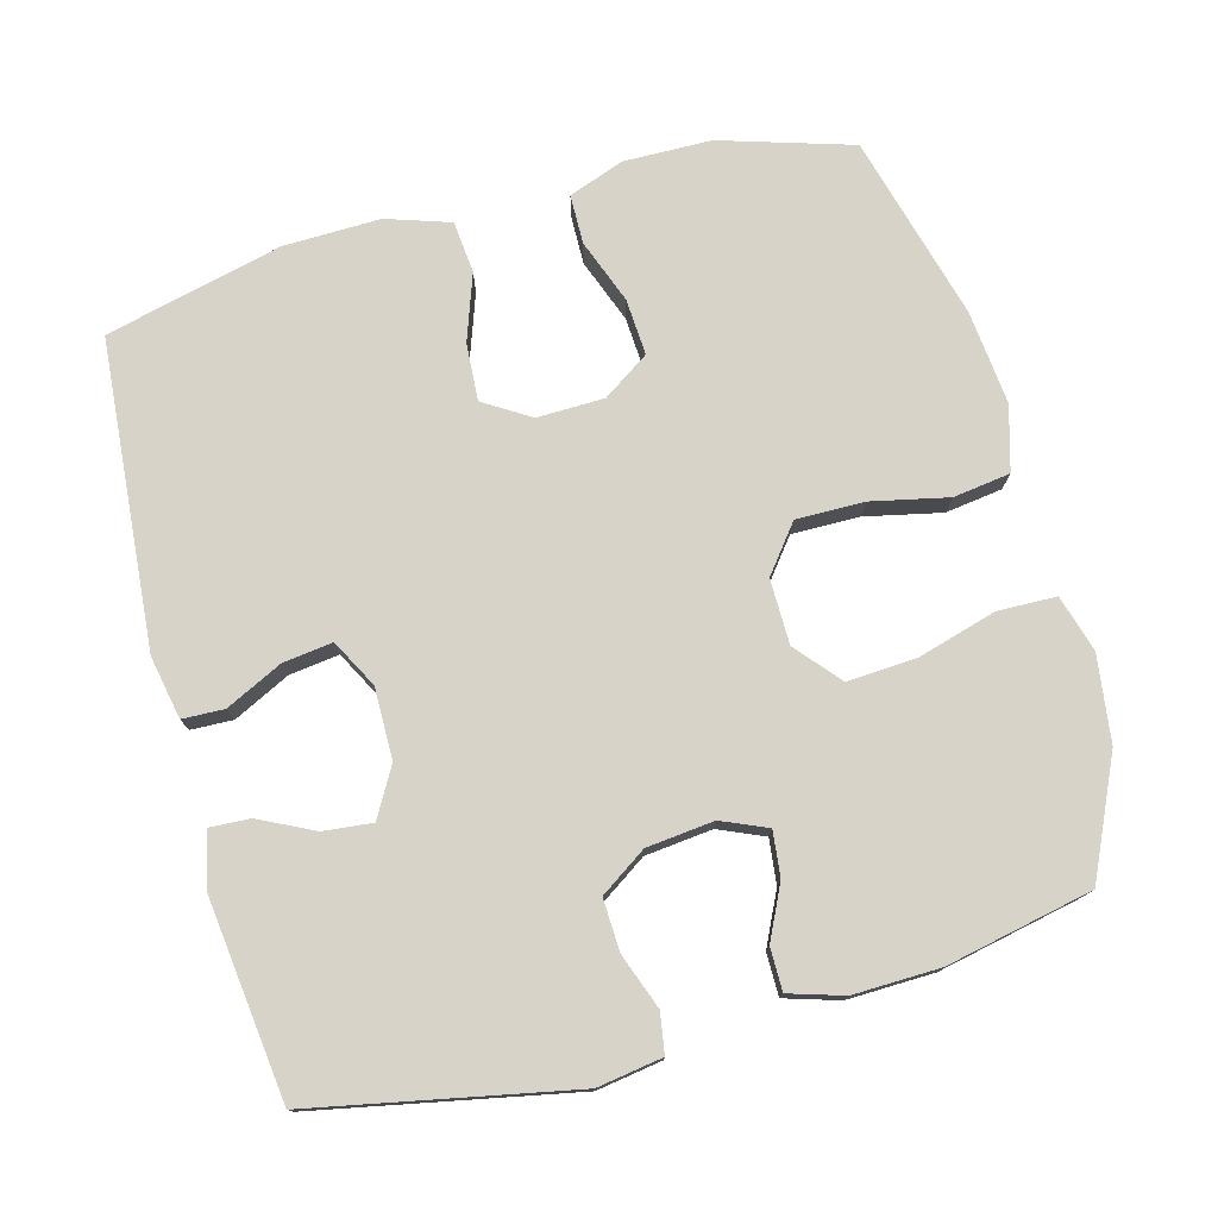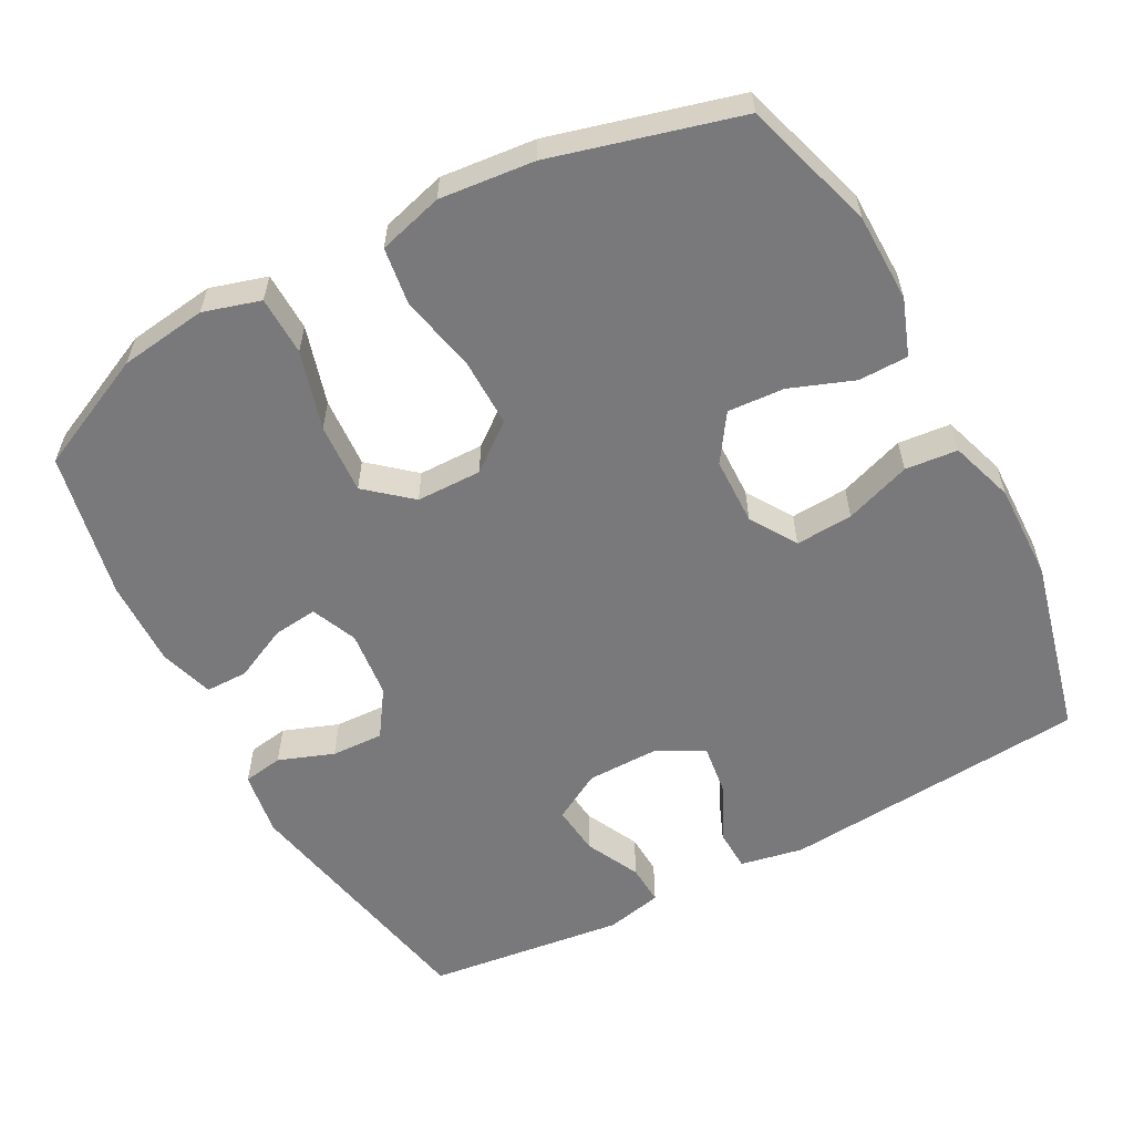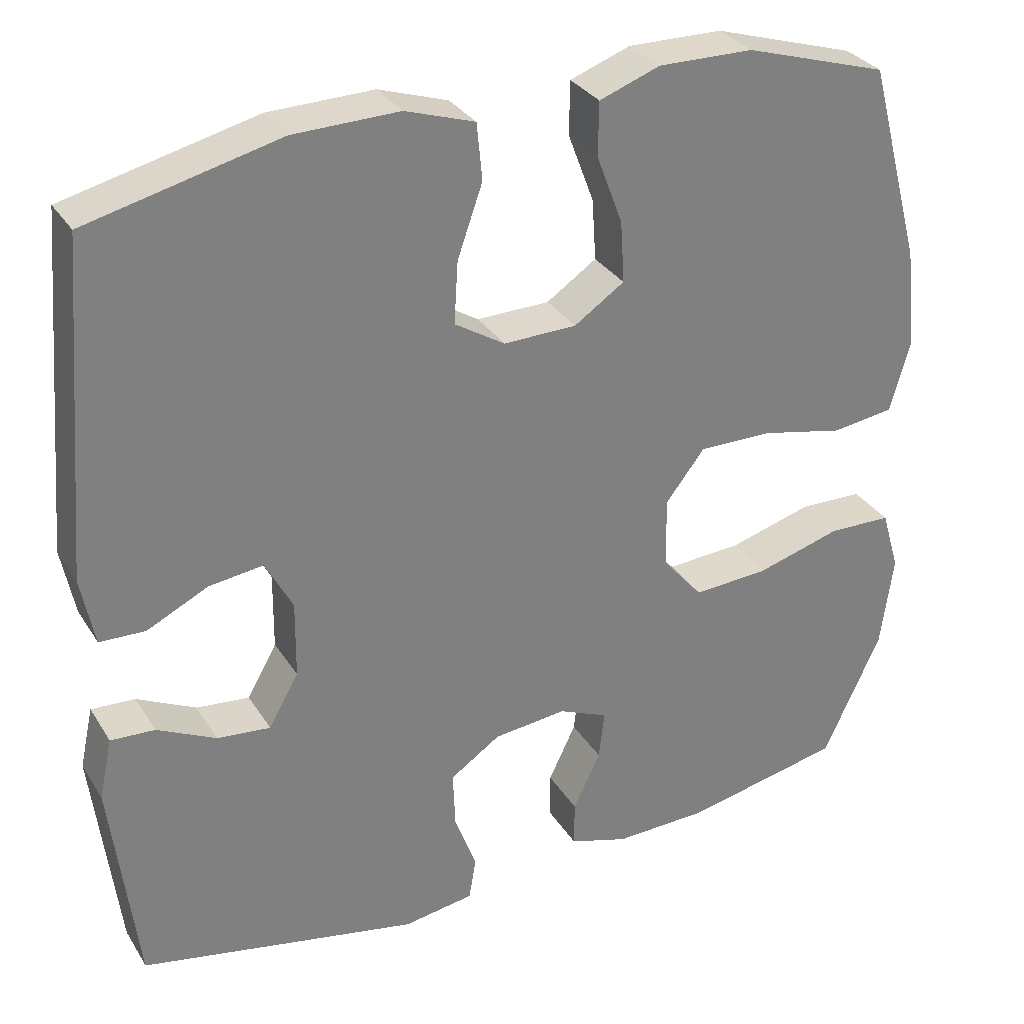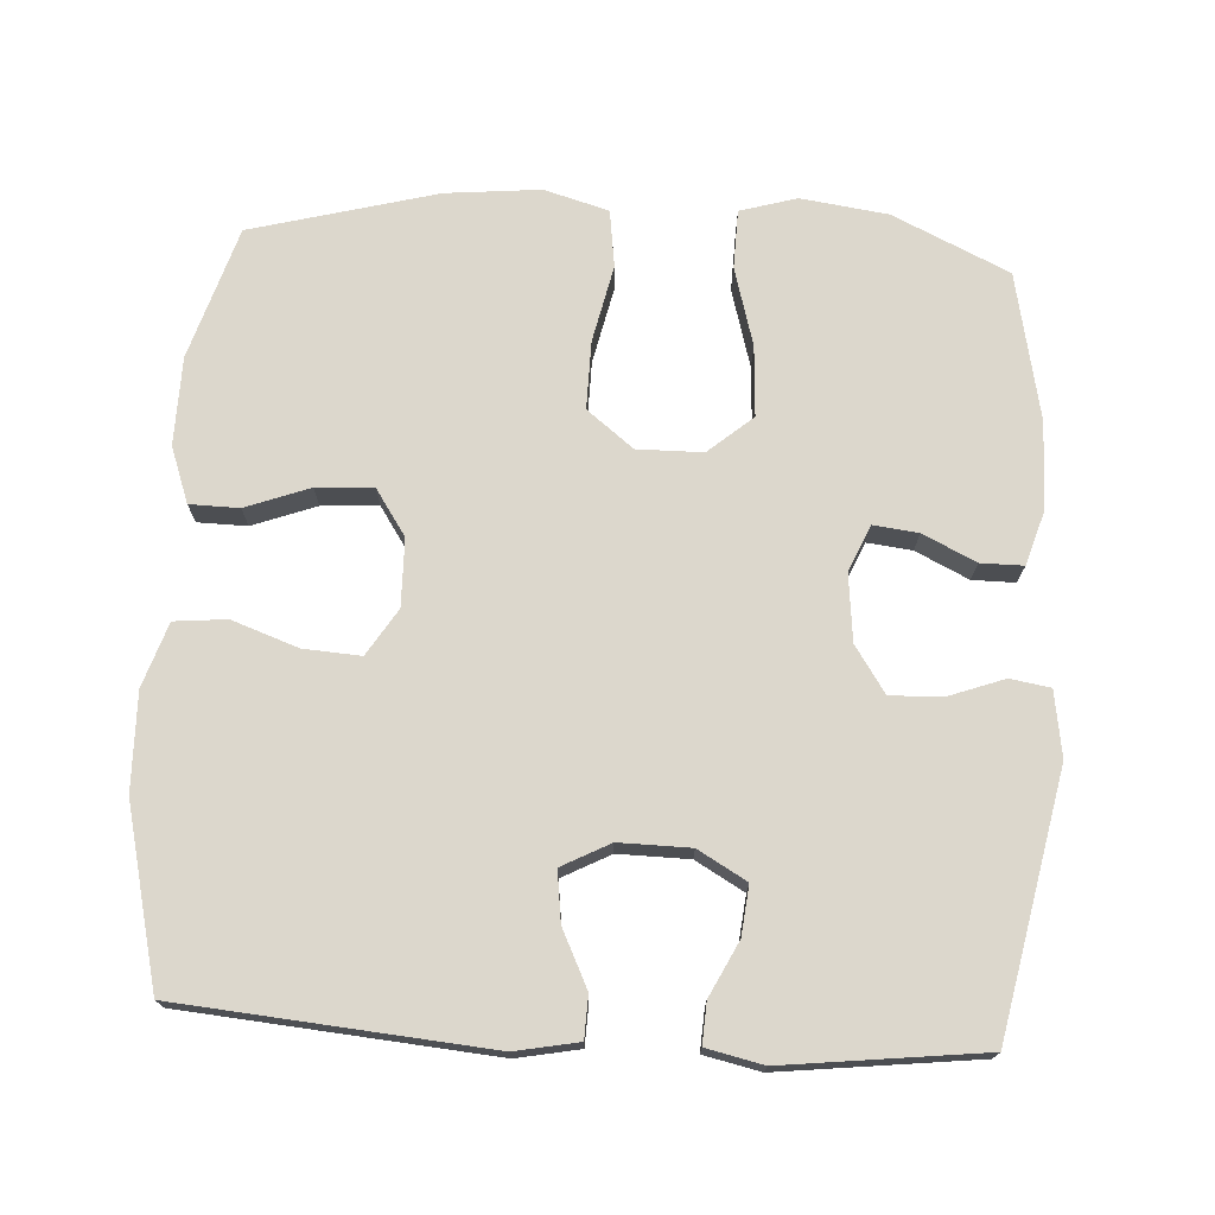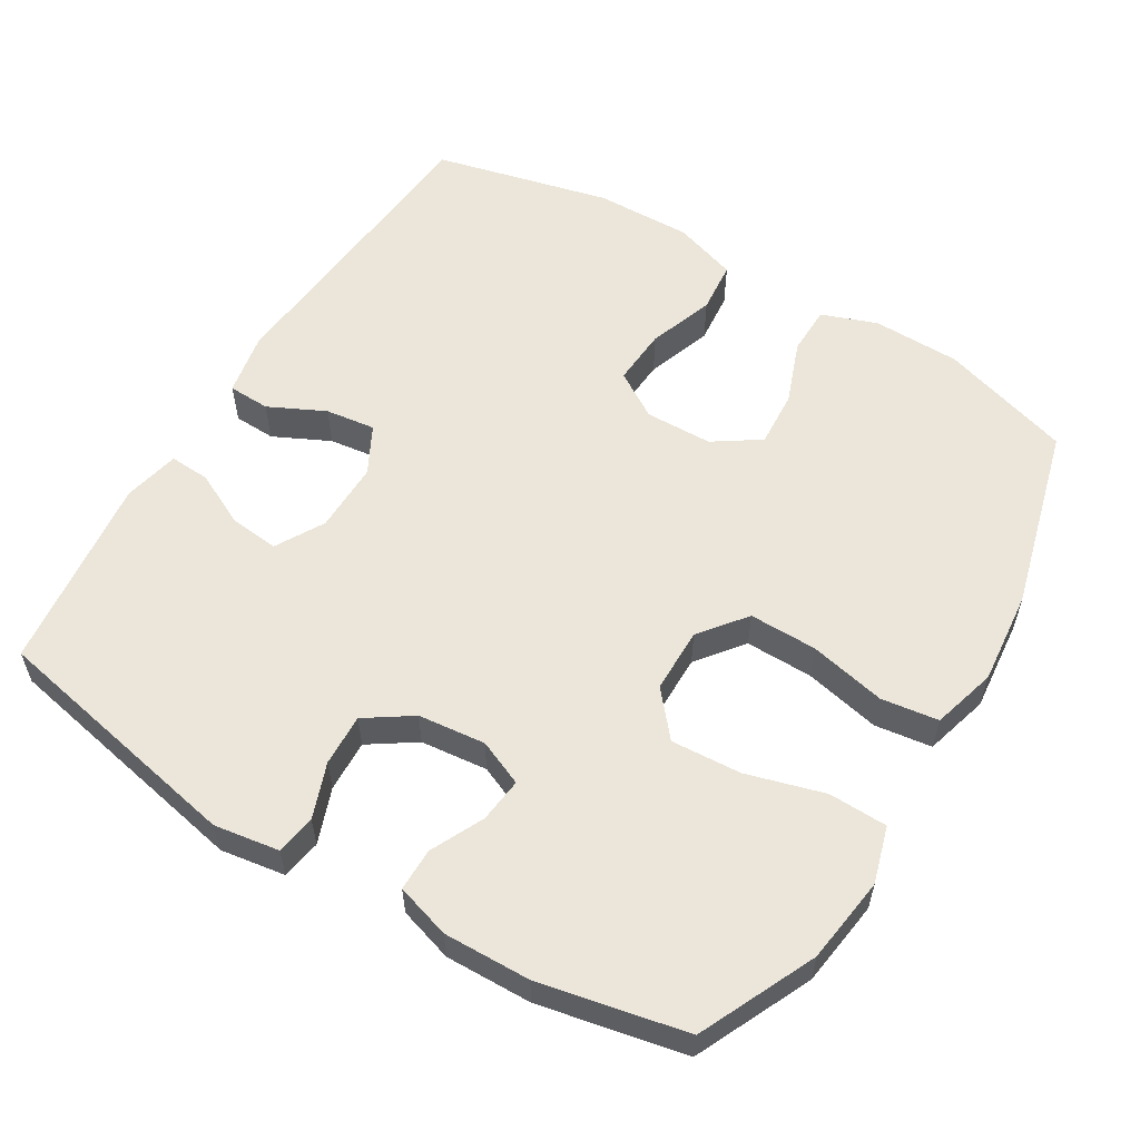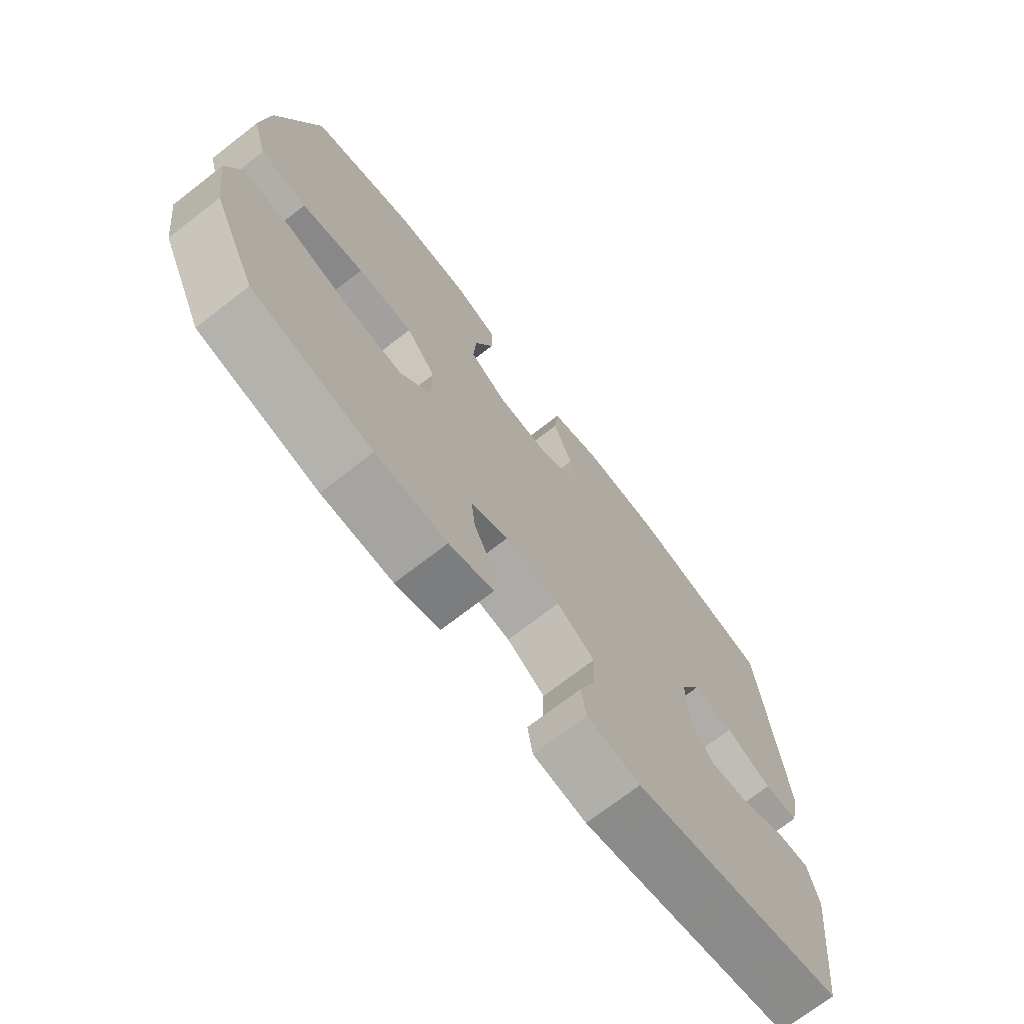
<metadata>
{"format":"obj","ext":"obj","renderer":"f3d","projection":"perspective","resolution":1024,"background":"white","views":[{"elev":76.4,"azim":164.9,"up":"+Y"},{"elev":-57.9,"azim":-61.9,"up":"+Y"},{"elev":31.2,"azim":153.2,"up":"+Z"},{"elev":73.0,"azim":93.5,"up":"+Y"},{"elev":57.2,"azim":-148.8,"up":"+Y"},{"elev":-72.2,"azim":-52.3,"up":"+Z"}]}
</metadata>
<code>
v -0.5 0.07 0.5
v -0.318 0.07 0.556
v -0.197 0.07 0.558
v -0.12 0.07 0.53
v -0.119 0.07 0.462
v -0.152 0.07 0.374
v -0.157 0.07 0.296
v -0.093 0.07 0.253
v 0 0.07 0.251
v 0.064 0.07 0.291
v 0.059 0.07 0.37
v 0.027 0.07 0.461
v 0.034 0.07 0.533
v 0.122 0.07 0.562
v 0.256 0.07 0.559
v 0.5 0.07 0.5
v 0.535 0.07 0.077
v 0.518 0.07 -0.01
v 0.46 0.07 -0.012
v 0.382 0.07 0.026
v 0.313 0.07 0.035
v 0.278 0.07 -0.031
v 0.279 0.07 -0.129
v 0.317 0.07 -0.196
v 0.385 0.07 -0.189
v 0.46 0.07 -0.152
v 0.516 0.07 -0.149
v 0.533 0.07 -0.227
v 0.5 0.07 -0.5
v 0.143 0.07 -0.571
v 0.053 0.07 -0.557
v 0.044 0.07 -0.502
v 0.072 0.07 -0.426
v 0.075 0.07 -0.354
v 0.011 0.07 -0.311
v -0.082 0.07 -0.301
v -0.145 0.07 -0.328
v -0.138 0.07 -0.39
v -0.103 0.07 -0.463
v -0.103 0.07 -0.522
v -0.178 0.07 -0.545
v -0.298 0.07 -0.542
v -0.5 0.07 -0.5
v -0.574 0.07 -0.34
v -0.59 0.07 -0.22
v -0.567 0.07 -0.142
v -0.486 0.07 -0.14
v -0.378 0.07 -0.171
v -0.281 0.07 -0.177
v -0.229 0.07 -0.116
v -0.228 0.07 -0.026
v -0.278 0.07 0.038
v -0.372 0.07 0.037
v -0.478 0.07 0.014
v -0.557 0.07 0.025
v -0.582 0.07 0.114
v -0.569 0.07 0.244
v -0.5 0 0.5
v -0.318 0 0.556
v -0.197 0 0.558
v -0.12 0 0.53
v -0.119 0 0.462
v -0.152 0 0.374
v -0.157 0 0.296
v -0.093 0 0.253
v 0 0 0.251
v 0.064 0 0.291
v 0.059 0 0.37
v 0.027 0 0.461
v 0.034 0 0.533
v 0.122 0 0.562
v 0.256 0 0.559
v 0.5 0 0.5
v 0.535 0 0.077
v 0.518 0 -0.01
v 0.46 0 -0.012
v 0.382 0 0.026
v 0.313 0 0.035
v 0.278 0 -0.031
v 0.279 0 -0.129
v 0.317 0 -0.196
v 0.385 0 -0.189
v 0.46 0 -0.152
v 0.516 0 -0.149
v 0.533 0 -0.227
v 0.5 0 -0.5
v 0.143 0 -0.571
v 0.053 0 -0.557
v 0.044 0 -0.502
v 0.072 0 -0.426
v 0.075 0 -0.354
v 0.011 0 -0.311
v -0.082 0 -0.301
v -0.145 0 -0.328
v -0.138 0 -0.39
v -0.103 0 -0.463
v -0.103 0 -0.522
v -0.178 0 -0.545
v -0.298 0 -0.542
v -0.5 0 -0.5
v -0.574 0 -0.34
v -0.59 0 -0.22
v -0.567 0 -0.142
v -0.486 0 -0.14
v -0.378 0 -0.171
v -0.281 0 -0.177
v -0.229 0 -0.116
v -0.228 0 -0.026
v -0.278 0 0.038
v -0.372 0 0.037
v -0.478 0 0.014
v -0.557 0 0.025
v -0.582 0 0.114
v -0.569 0 0.244
f 53 54 55 56
f 52 53 56 57
f 45 46 47 48
f 45 48 49
f 44 45 49
f 43 44 49
f 42 43 49 50
f 38 39 40 41
f 37 38 41 42
f 30 31 32 33
f 30 33 34
f 29 30 34
f 28 29 34 35
f 25 26 27 28
f 24 25 28 35
f 17 18 19 20
f 17 20 21
f 16 17 21
f 15 16 21 22
f 11 12 13 14
f 10 11 14 15
f 3 4 5 6
f 3 6 7
f 2 3 7
f 52 57 1 2
f 51 52 2 7
f 50 51 7 8
f 37 42 50 8
f 36 37 8 9
f 23 24 35 36
f 23 36 9 10
f 10 15 22 23
f 113 112 111 110
f 114 113 110 109
f 105 104 103 102
f 106 105 102
f 106 102 101
f 106 101 100
f 107 106 100 99
f 98 97 96 95
f 99 98 95 94
f 90 89 88 87
f 91 90 87
f 91 87 86
f 92 91 86 85
f 85 84 83 82
f 92 85 82 81
f 77 76 75 74
f 78 77 74
f 78 74 73
f 79 78 73 72
f 71 70 69 68
f 72 71 68 67
f 63 62 61 60
f 64 63 60
f 64 60 59
f 59 58 114 109
f 64 59 109 108
f 65 64 108 107
f 65 107 99 94
f 66 65 94 93
f 93 92 81 80
f 67 66 93 80
f 80 79 72 67
f 1 58 59 2
f 2 59 60 3
f 3 60 61 4
f 4 61 62 5
f 5 62 63 6
f 6 63 64 7
f 7 64 65 8
f 8 65 66 9
f 9 66 67 10
f 10 67 68 11
f 11 68 69 12
f 12 69 70 13
f 13 70 71 14
f 14 71 72 15
f 15 72 73 16
f 16 73 74 17
f 17 74 75 18
f 18 75 76 19
f 19 76 77 20
f 20 77 78 21
f 21 78 79 22
f 22 79 80 23
f 23 80 81 24
f 24 81 82 25
f 25 82 83 26
f 26 83 84 27
f 27 84 85 28
f 28 85 86 29
f 29 86 87 30
f 30 87 88 31
f 31 88 89 32
f 32 89 90 33
f 33 90 91 34
f 34 91 92 35
f 35 92 93 36
f 36 93 94 37
f 37 94 95 38
f 38 95 96 39
f 39 96 97 40
f 40 97 98 41
f 41 98 99 42
f 42 99 100 43
f 43 100 101 44
f 44 101 102 45
f 45 102 103 46
f 46 103 104 47
f 47 104 105 48
f 48 105 106 49
f 49 106 107 50
f 50 107 108 51
f 51 108 109 52
f 52 109 110 53
f 53 110 111 54
f 54 111 112 55
f 55 112 113 56
f 56 113 114 57
f 57 114 58 1

</code>
